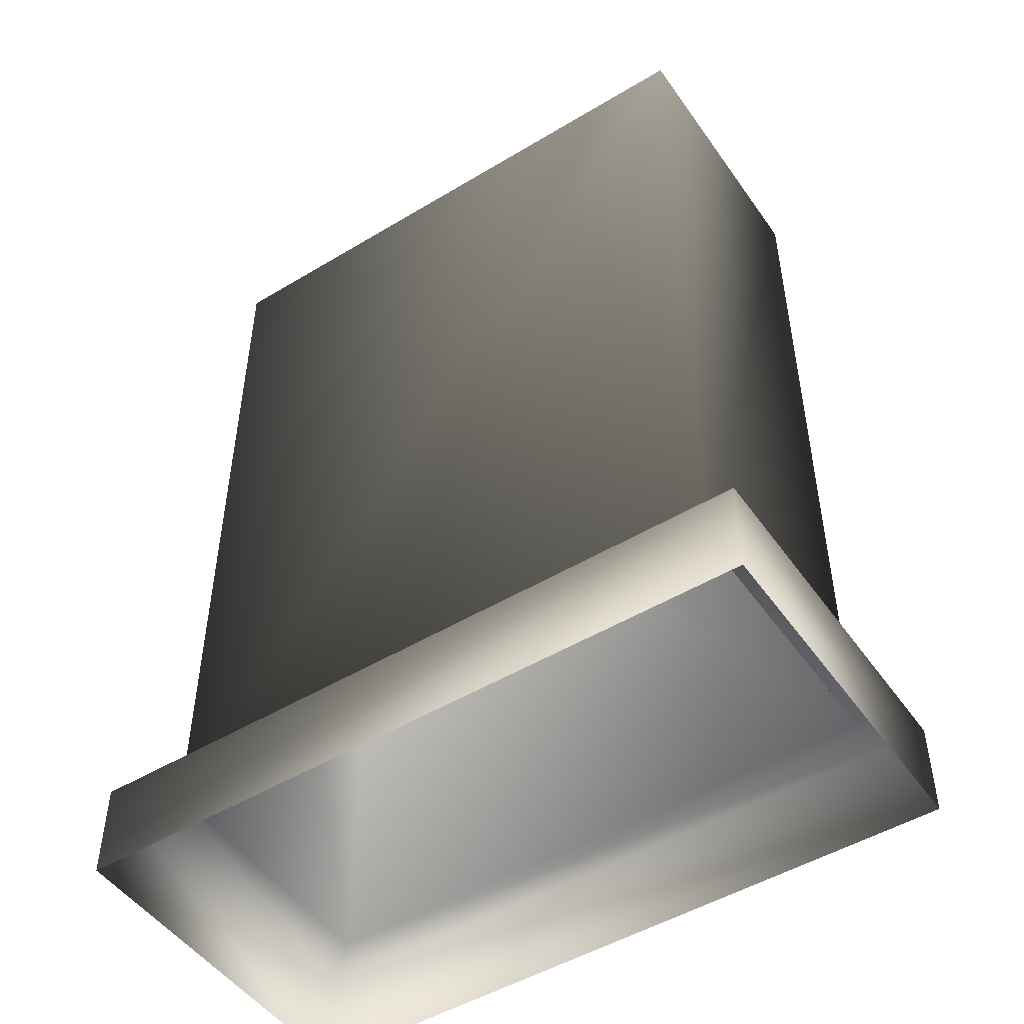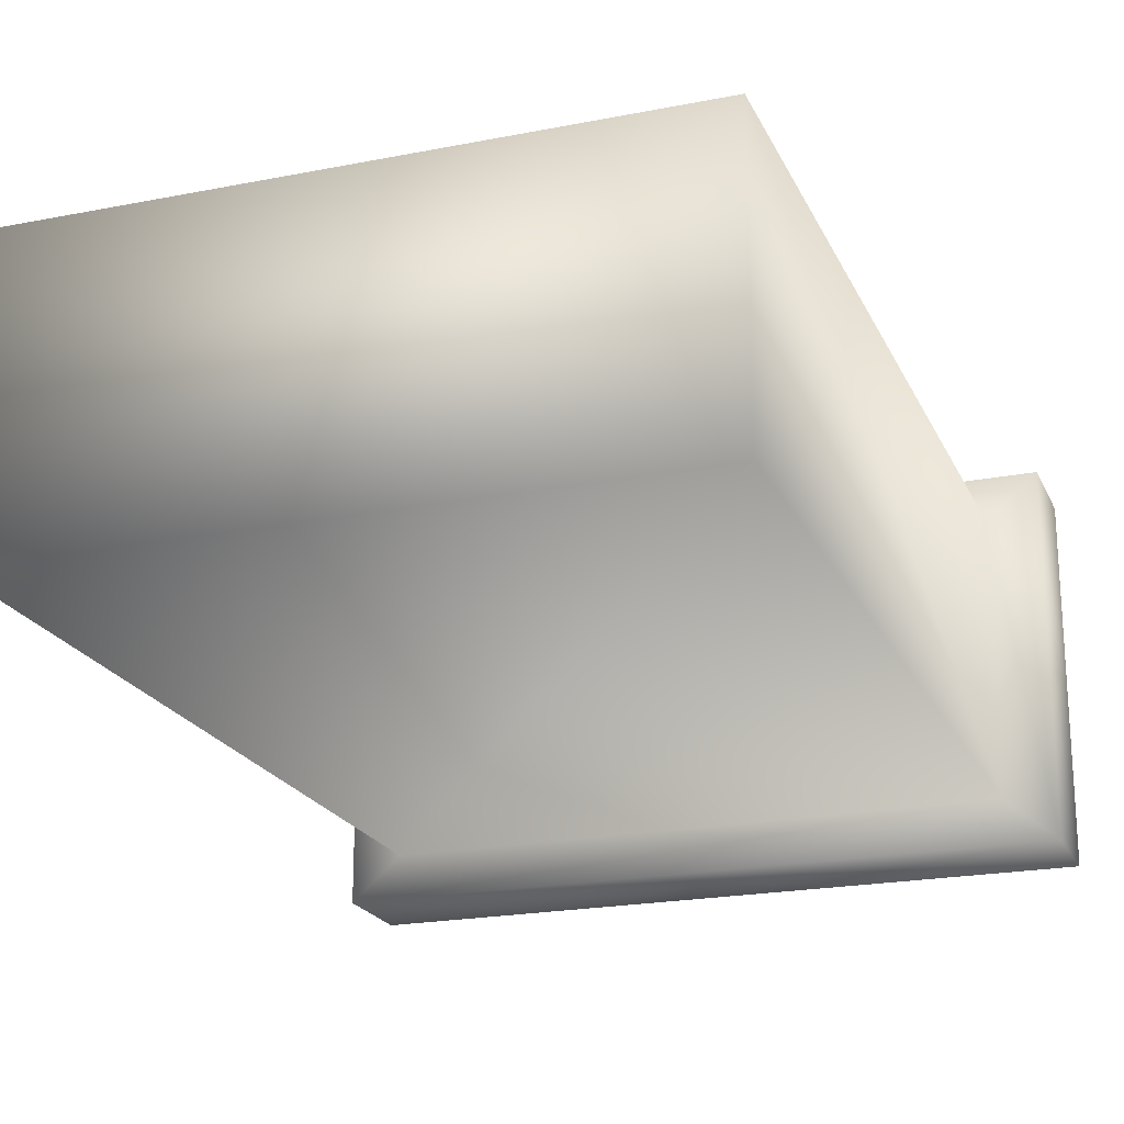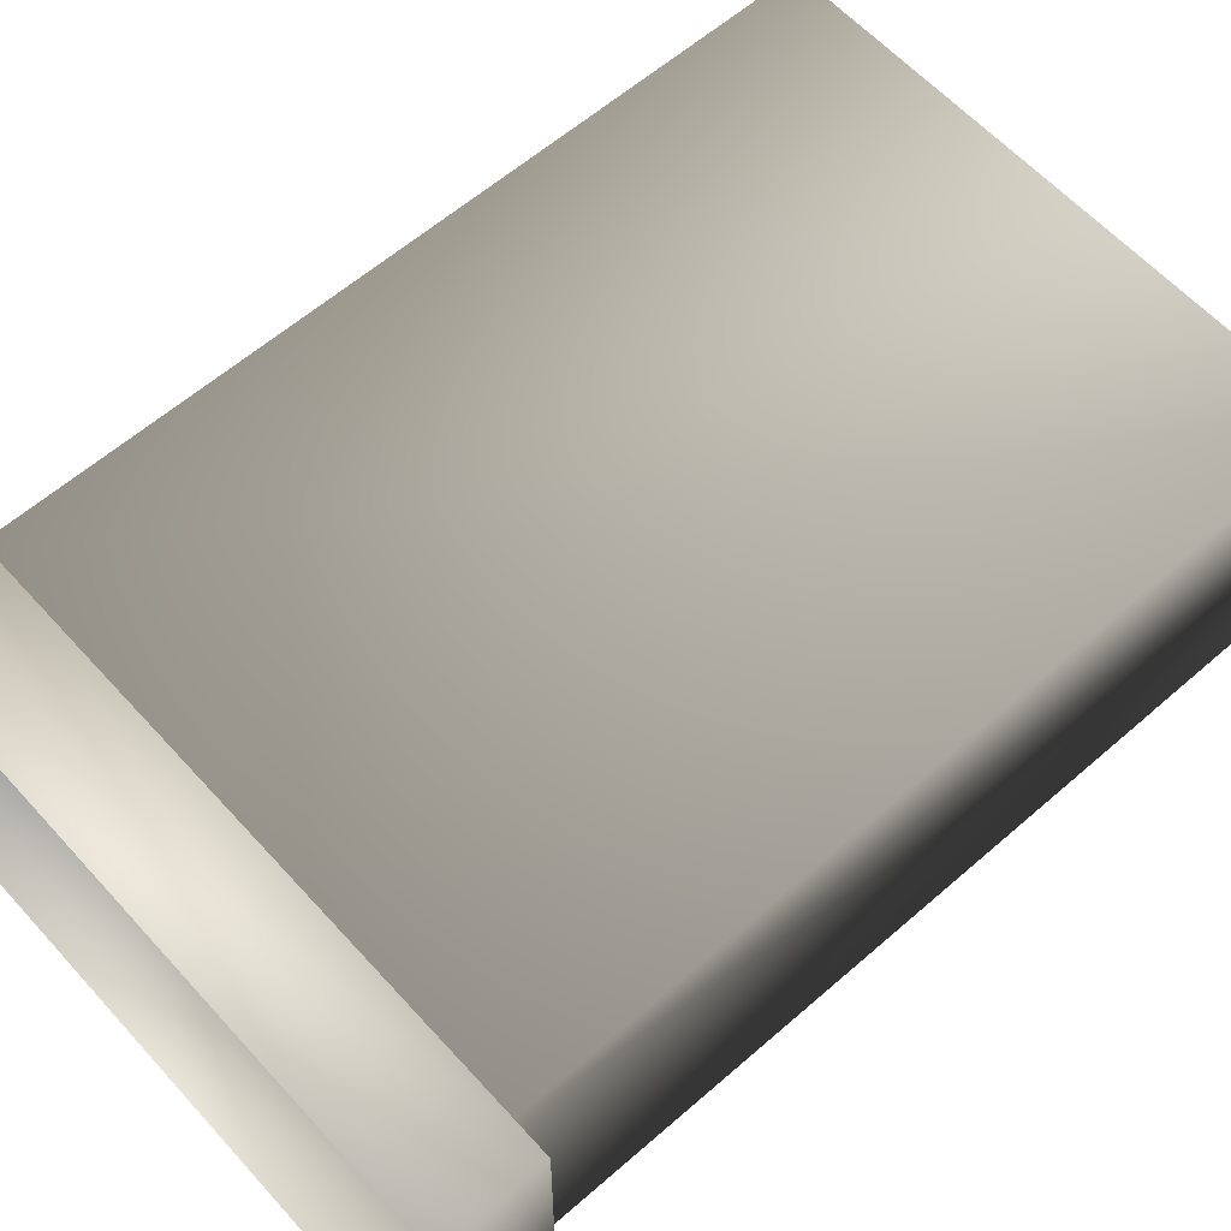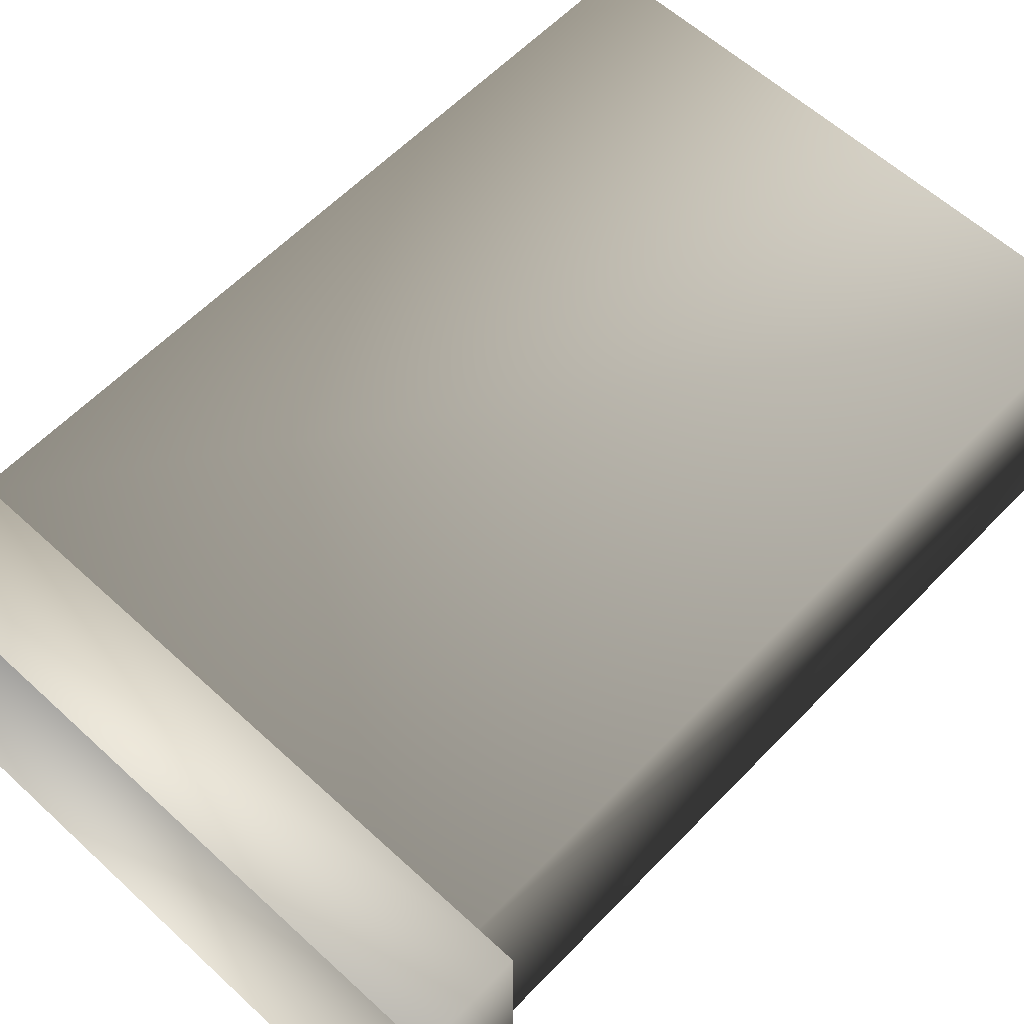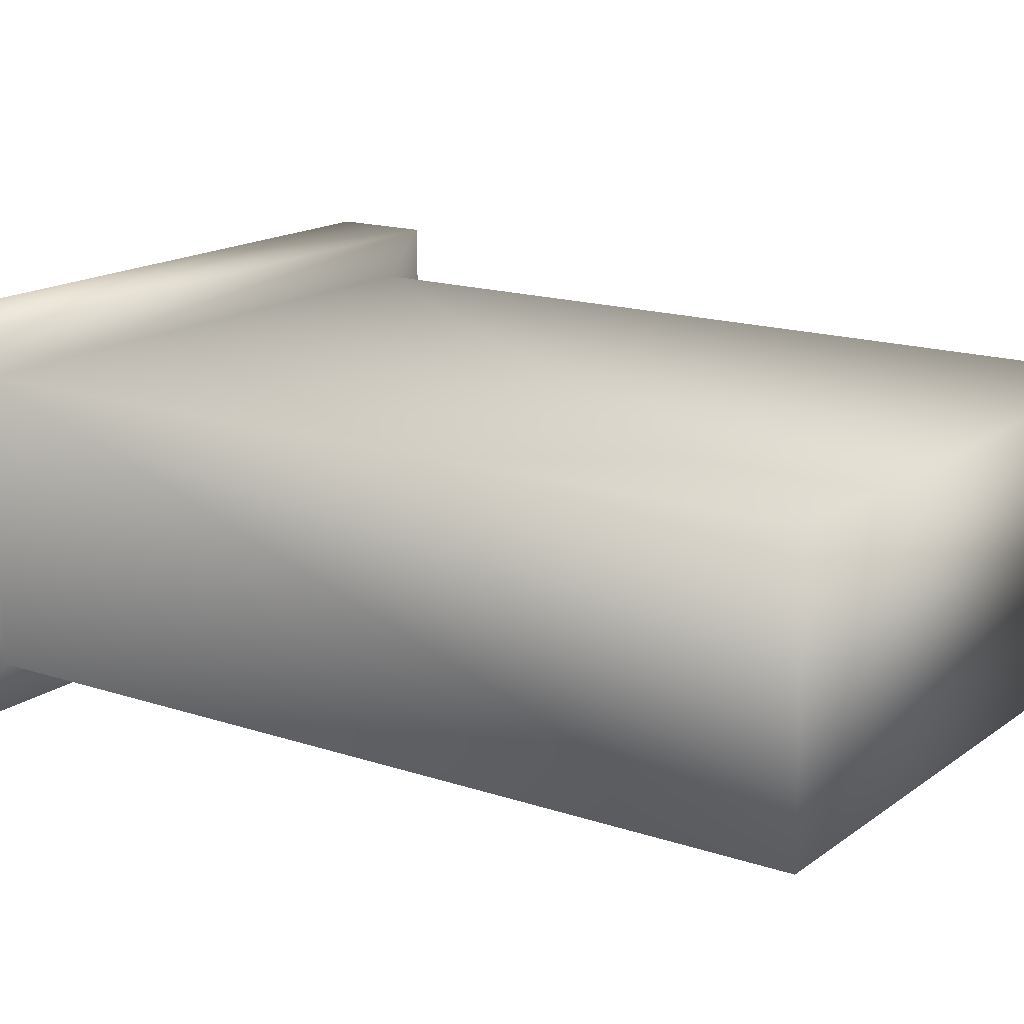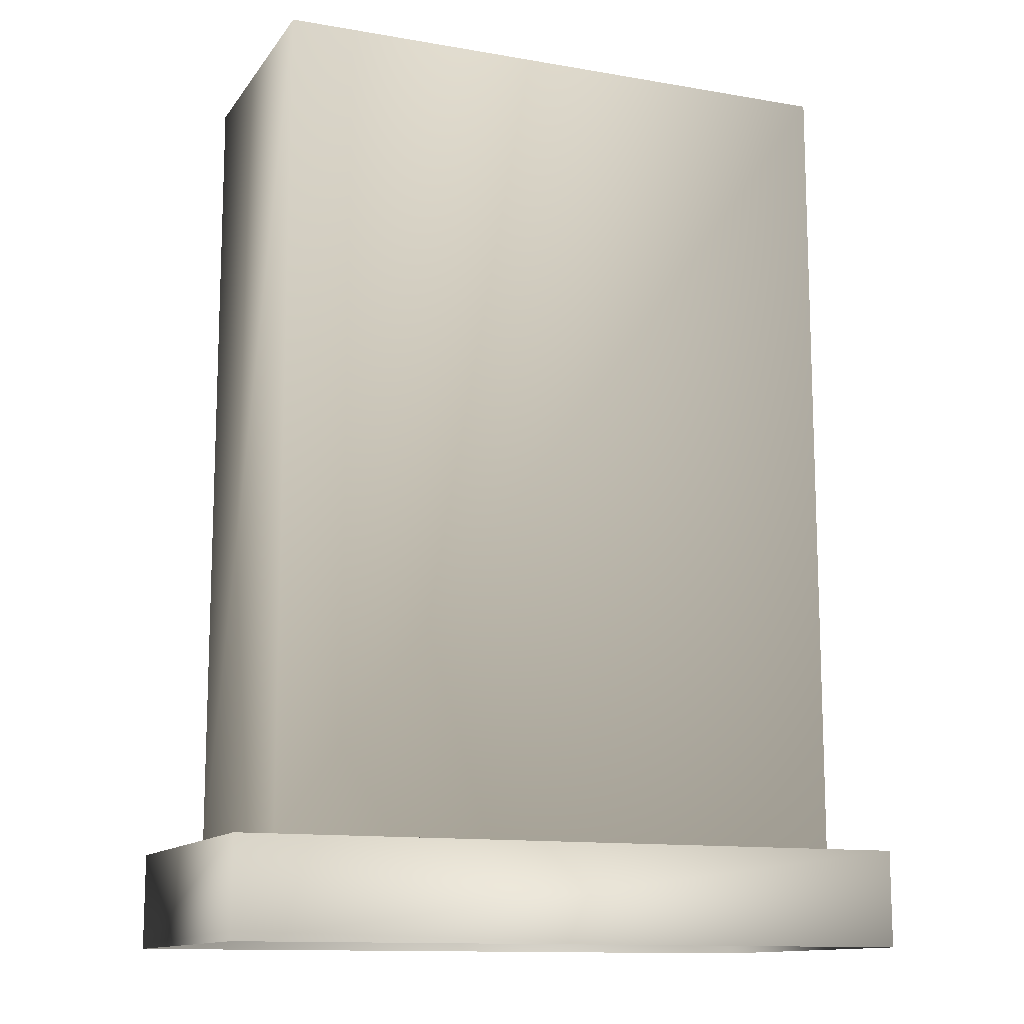
<metadata>
{"format":"obj","ext":"obj","renderer":"f3d","projection":"perspective","resolution":1024,"background":"white","views":[{"elev":-49.3,"azim":33.7,"up":"+Y"},{"elev":-21.1,"azim":-160.5,"up":"+Z"},{"elev":60.2,"azim":48.2,"up":"+Z"},{"elev":59.5,"azim":43.4,"up":"+Z"},{"elev":16.1,"azim":124.6,"up":"+Z"},{"elev":-12.6,"azim":-22.0,"up":"+Y"}]}
</metadata>
<code>
g fcbg_wasteland_003_powerbox_01
v -0.59 -1.207e-08 0.2762
v 0.587 0.1655 0.2762
v 0.587 -1.207e-08 0.2762
v -0.59 0.1655 0.2762
v -0.59 1.457e-08 -0.3332
v 0.5044 0.1655 0.2024
v -0.59 0.1655 -0.3332
v -0.5044 0.1655 0.2024
v 0.5044 1.572 0.2024
v -0.5044 0.1655 -0.2594
v -0.5044 1.572 0.2024
v -0.5044 1.572 -0.2594
v 0.5044 1.572 -0.2594
v -0.5044 1.572 -0.2594
v 0.587 1.457e-08 -0.3332
v -0.59 0.1655 -0.3332
v -0.59 1.457e-08 -0.3332
v 0.587 0.1655 -0.3332
v 0.587 -1.207e-08 0.2762
v -0.5044 0.1655 -0.2594
v 0.587 0.1655 0.2762
v 0.5044 0.1655 -0.2594
v -0.5044 1.572 -0.2594
v 0.5044 0.1655 0.2024
v 0.5044 1.572 -0.2594
v 0.5044 1.572 0.2024
g fcbg_wasteland_003_powerbox_01_0
f 3 2 1
f 2 4 1
f 1 4 5
f 2 6 4
f 4 7 5
f 6 8 4
f 4 8 7
f 6 9 8
f 8 10 7
f 9 11 8
f 8 11 10
f 11 12 10
f 11 9 13
f 14 11 13
f 17 16 15
f 16 18 15
f 15 18 19
f 16 20 18
f 18 21 19
f 20 22 18
f 18 22 21
f 20 23 22
f 22 24 21
f 23 25 22
f 22 25 24
f 25 26 24

</code>
